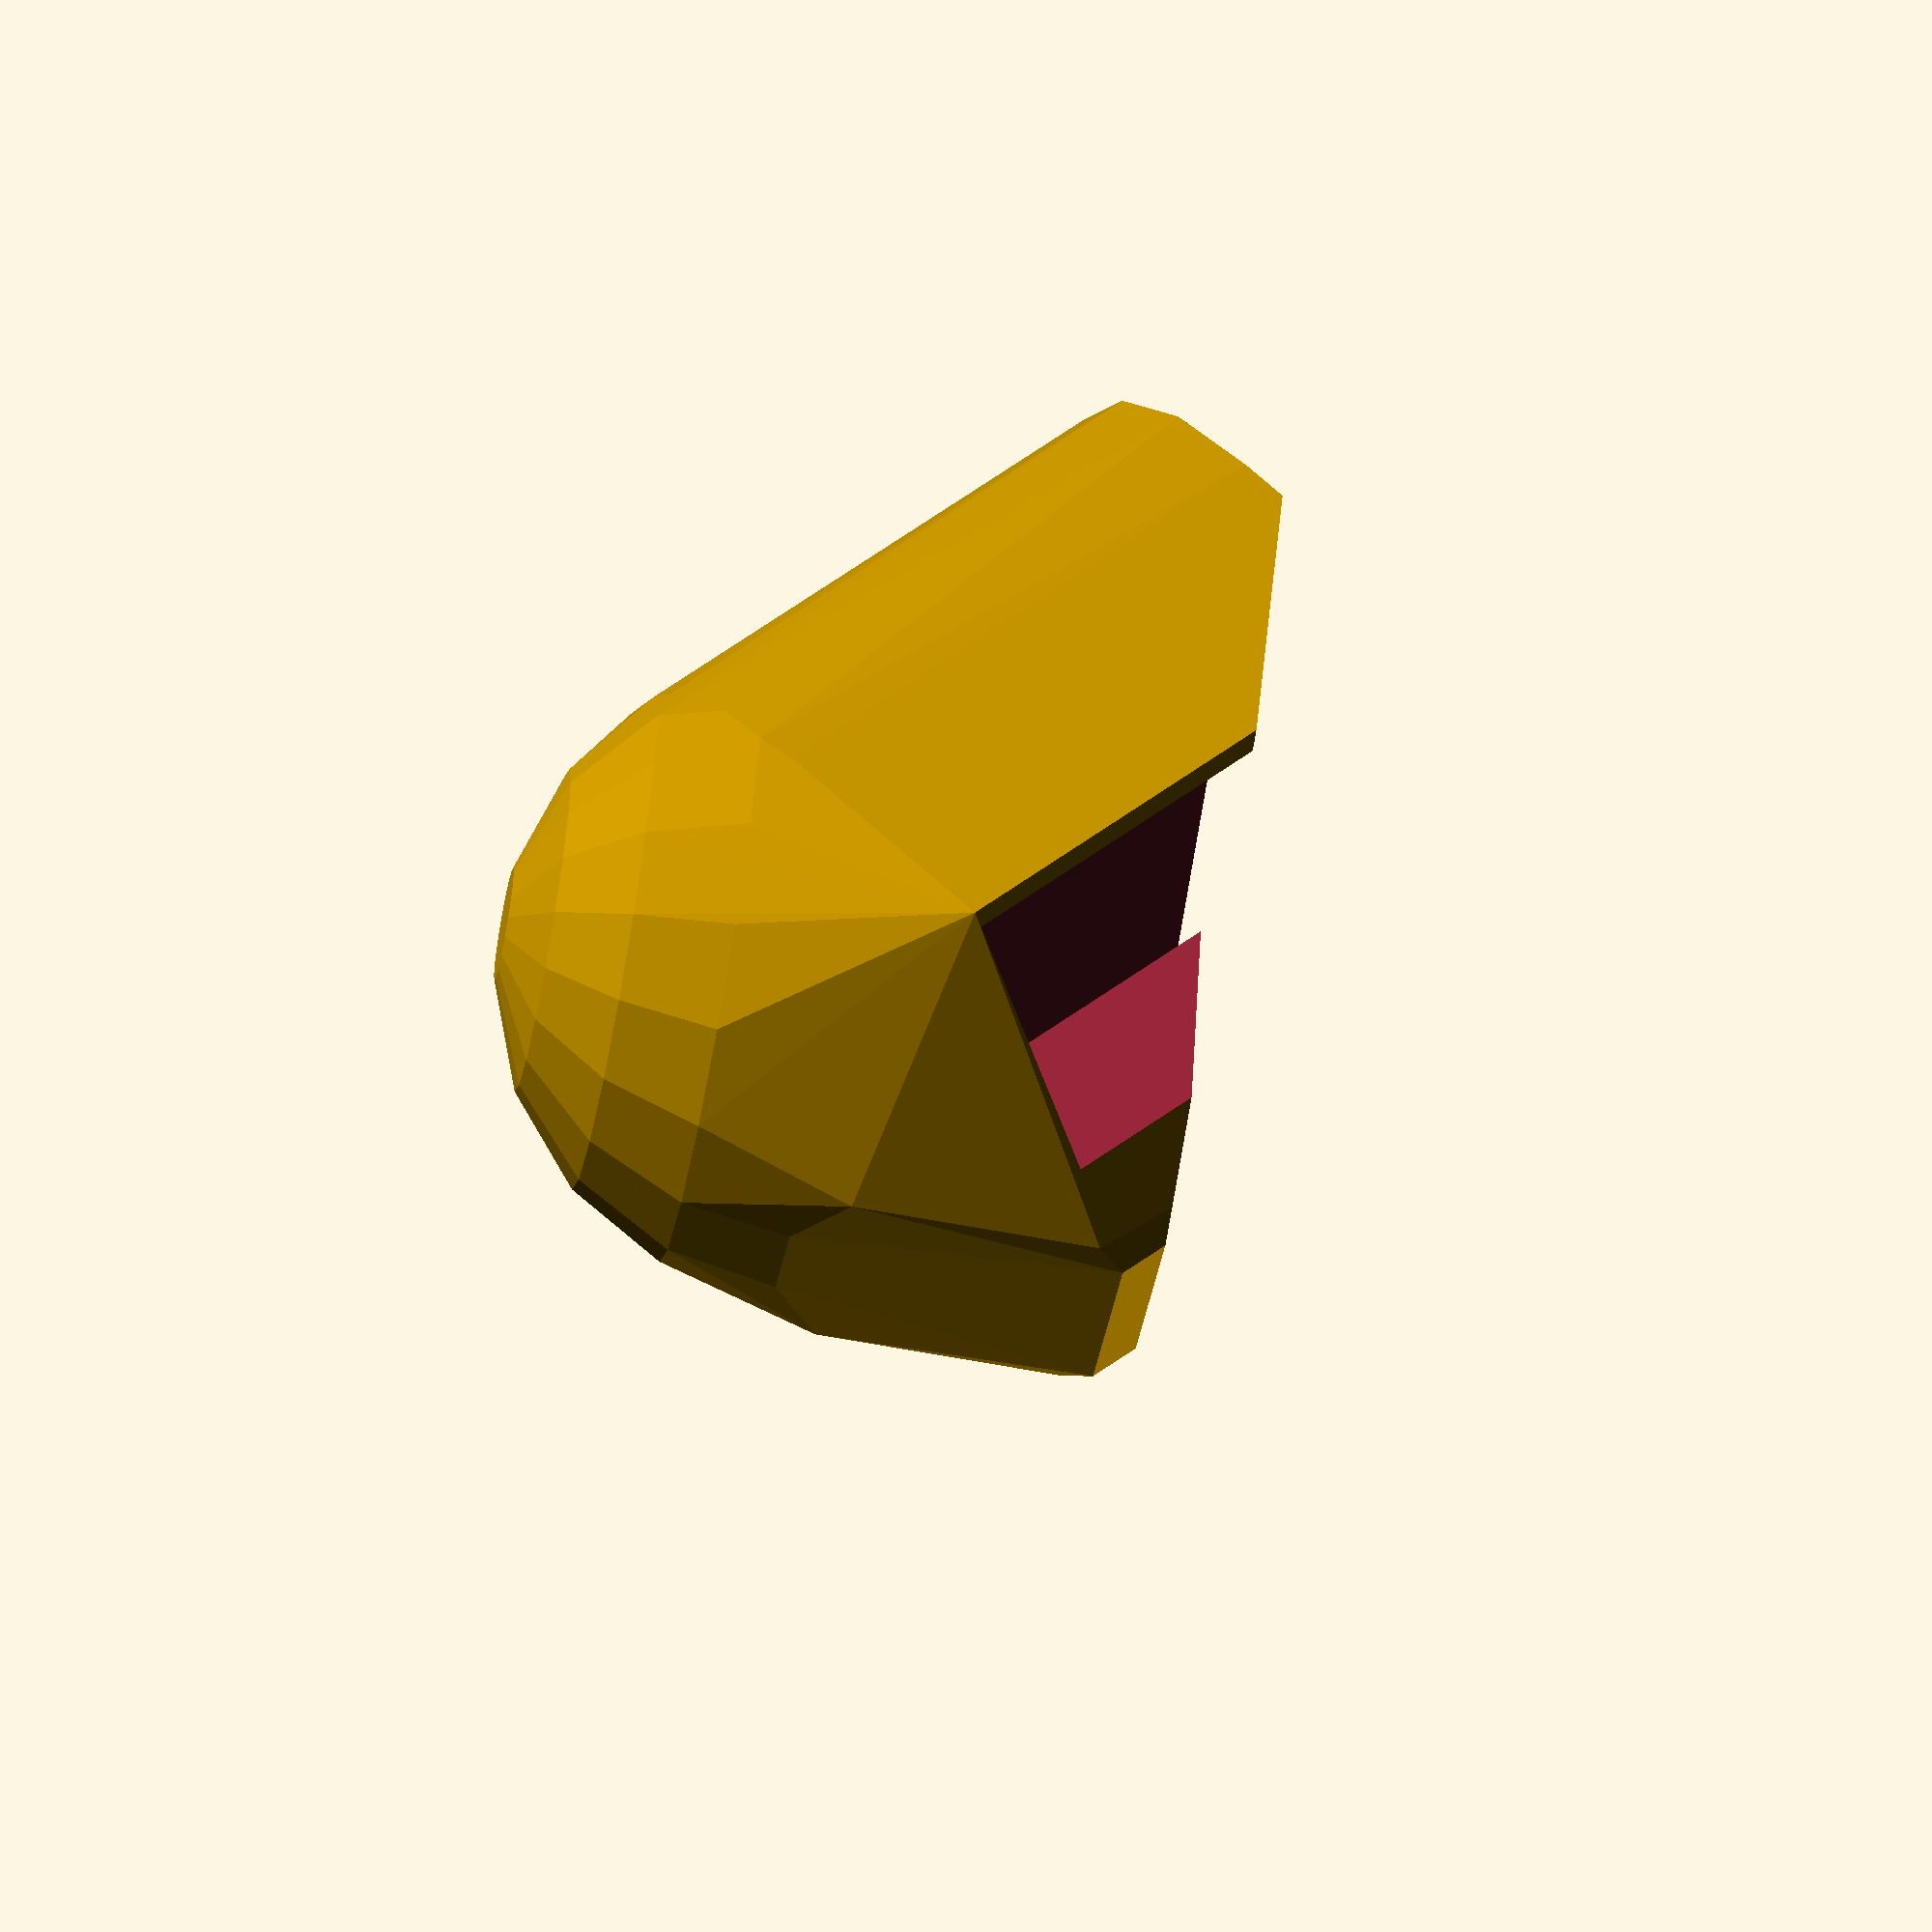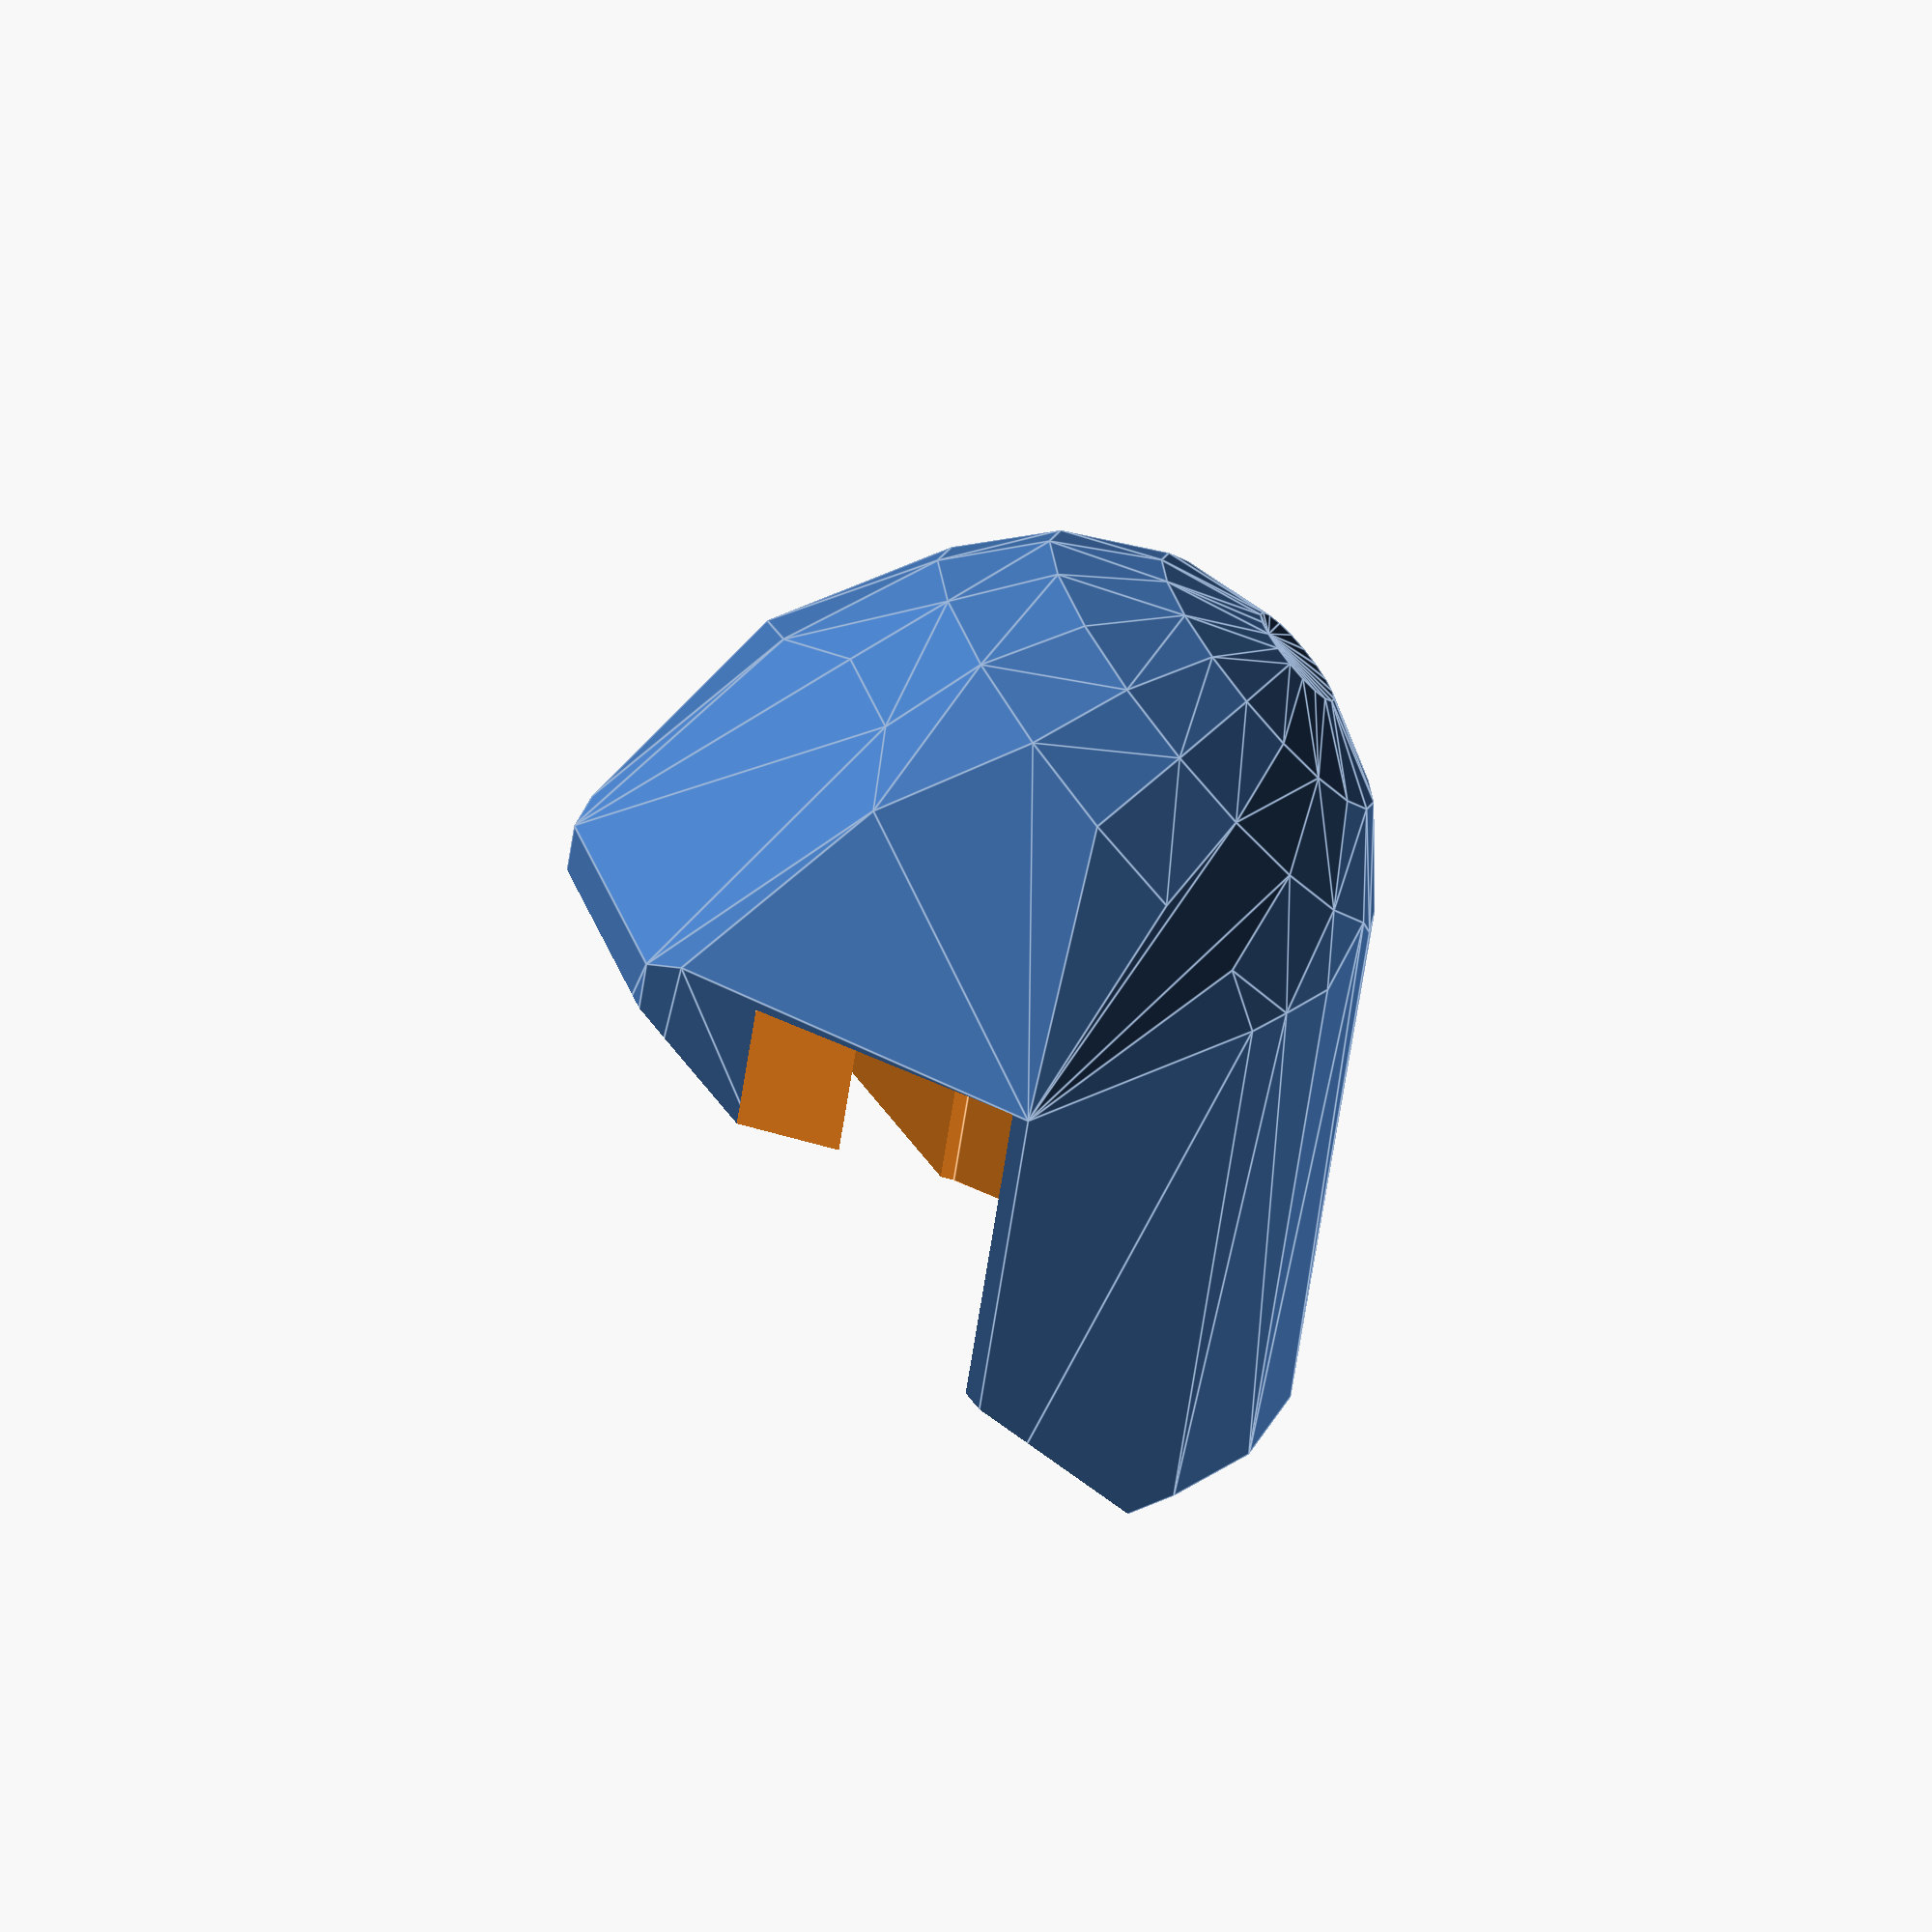
<openscad>
left = -1;
right = 1;

board_thickness = 23;
board_offset    = 3;
guard_diam      = 36;
inner_wall      = 10;
side_thickness  = 23;
side_length     = 50;
side_height     = 50;

resolution = 18*1;

module board() {
  translate([0,25,-25])
    cube([side_thickness,side_length,side_height],center=true);
}

module guard() {
  module body() {
    hull() {
      translate([0,board_thickness*.1,0]) {
        rotate([45,0,0])
          sphere(r=26,$fn=resolution);

        translate([0,0,-side_thickness])
          cylinder(r=26,h=side_thickness*2,center=true,$fn=resolution);
      }

      for (side = [left, right]) {
        rotate([0,0,45*side]) {
          translate([inner_wall*.425*side,10+side_thickness-board_thickness/2-inner_wall/2,-side_thickness])
            cube([board_thickness+inner_wall*1.125,side_thickness*2+inner_wall-20,side_thickness*2],center=true);
        }
      }

      translate([0,board_thickness*.75+inner_wall*.5,0])
          rotate([45,0,0])
            cube([side_thickness,side_thickness,20],center=true);
    }
  }

  module holes() {
    // bed boards
    for (side = [left,right]) {
      rotate([0,0,-45*side])
        translate([0,25-board_thickness/2-3,-side_height/2]) {
          cube([side_thickness,side_length,side_height],center=true);
        }
    }

    hull() {
      for (side = [left,right]) {
        rotate([0,0,-45*side])
          translate([0,-9.5,-side_height])
            cube([side_thickness,10,8],center=true);
      }

      rotate([0,0,45])
        translate([-side_thickness/2+4,-side_thickness/2+4,-side_height+30])
          cube([8,8,8],center=true);
    }
  }

  difference() {
    body();
    holes();
  }
}

module printable_opening_down() {
  difference() {
    translate([0,0,31])
      rotate([-45,0,0])
          guard();
    translate([0,0,-50])
      cube([100,100,100],center=true);
  }
}

//guard();
printable_opening_down();

</openscad>
<views>
elev=250.5 azim=43.7 roll=100.1 proj=o view=solid
elev=73.9 azim=241.5 roll=310.4 proj=o view=edges
</views>
